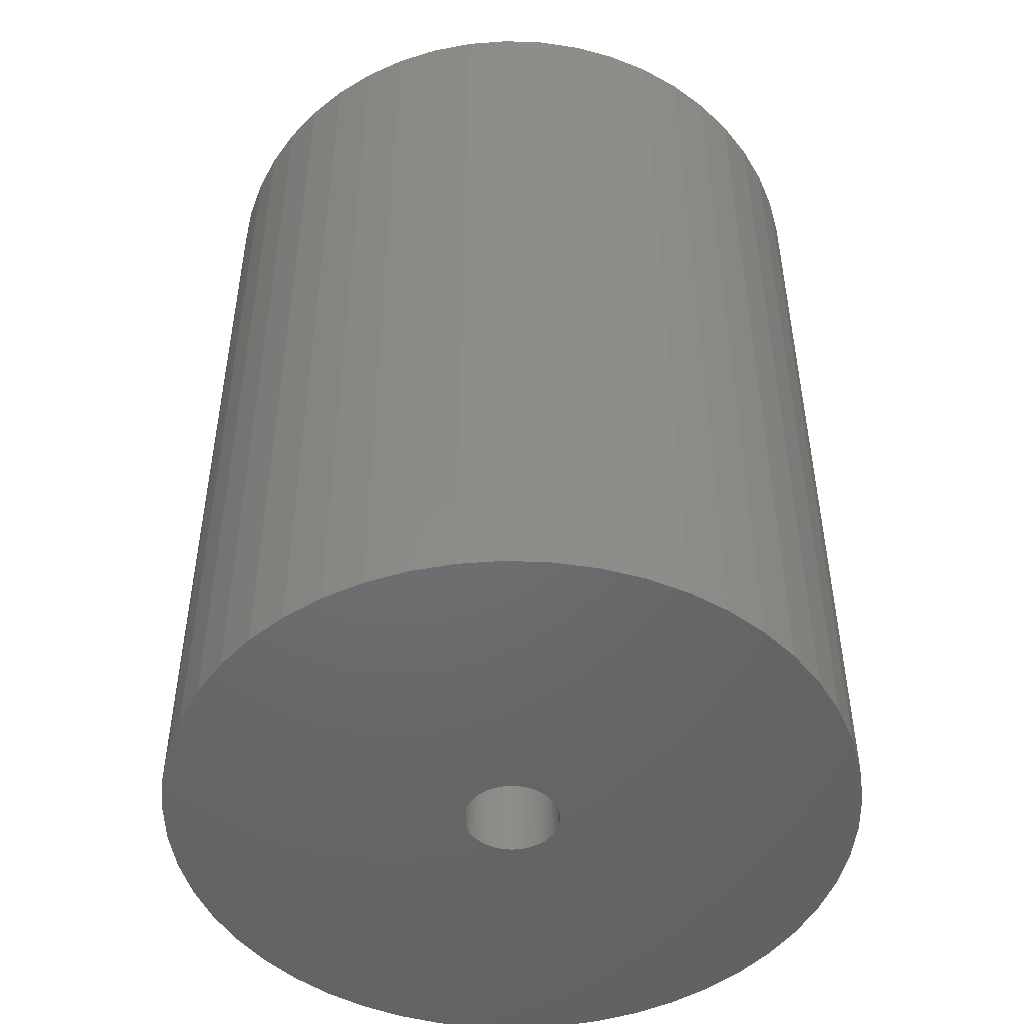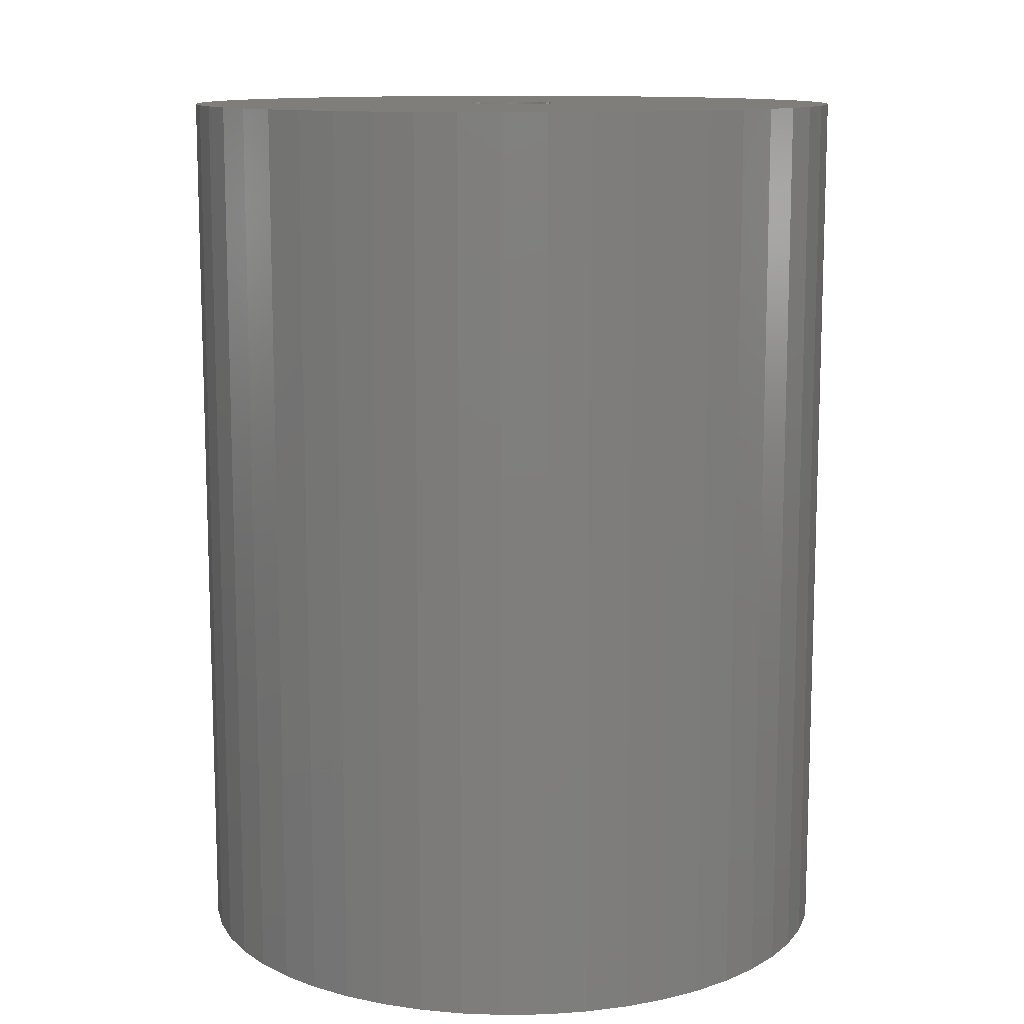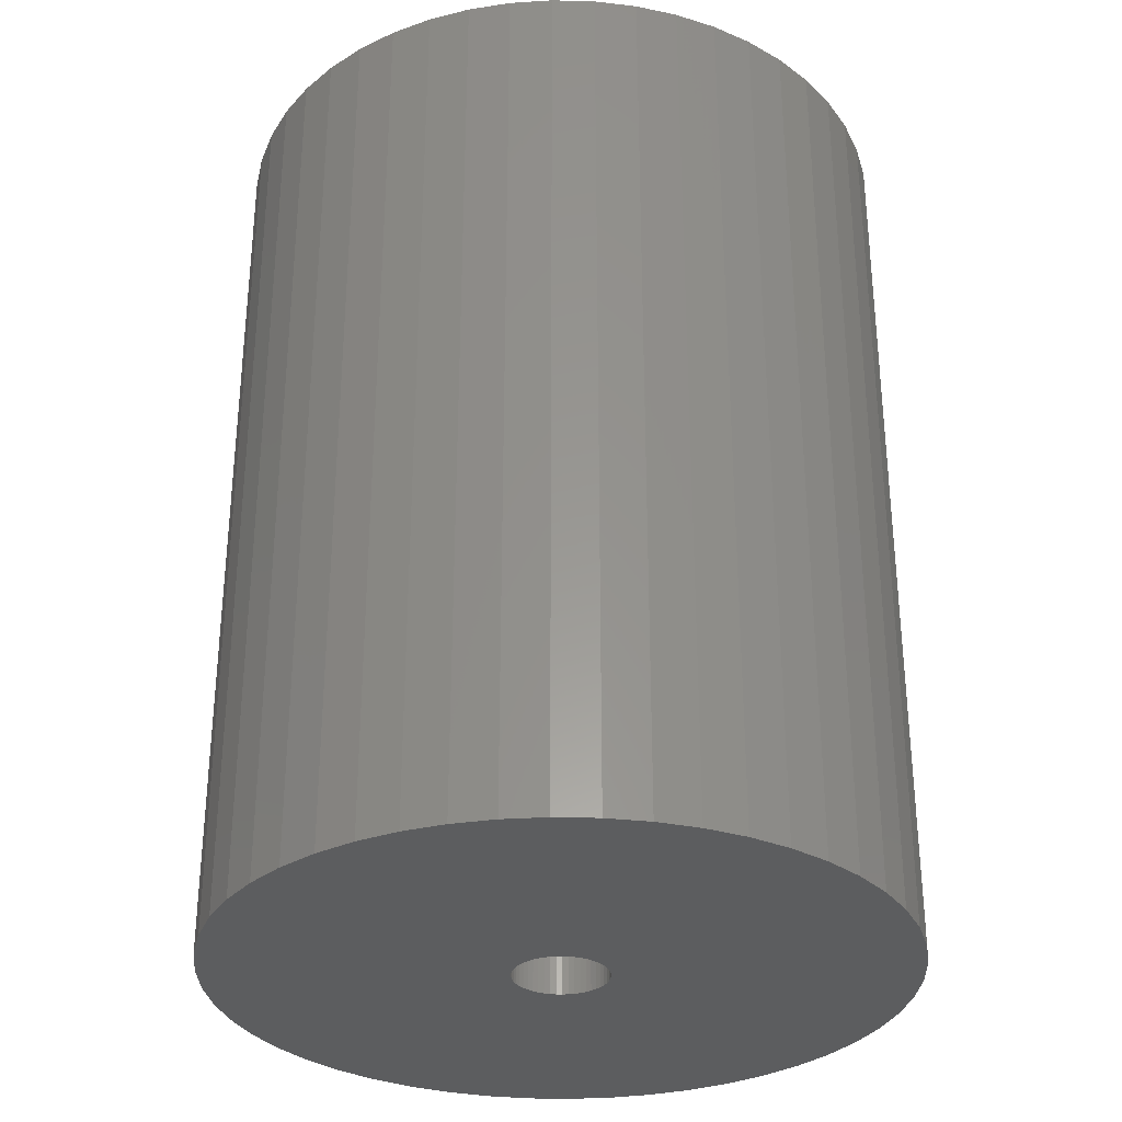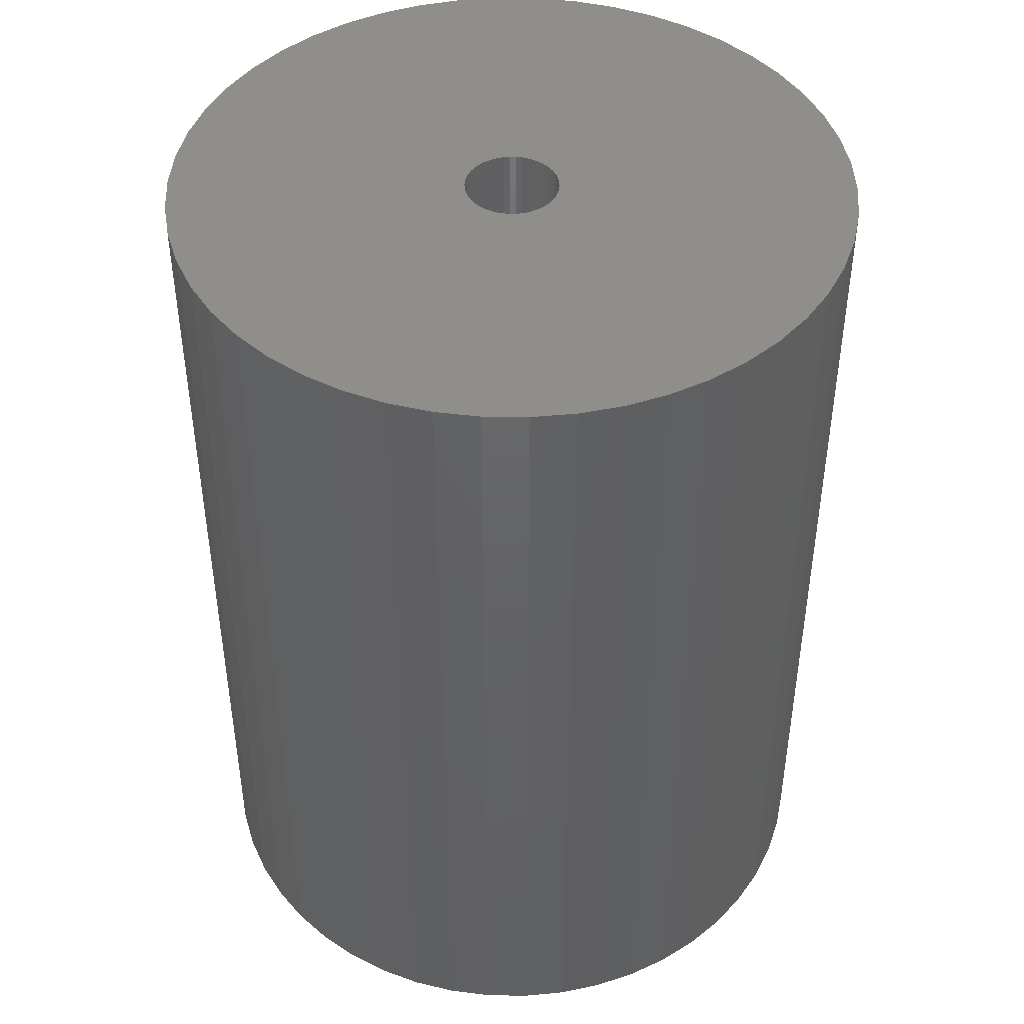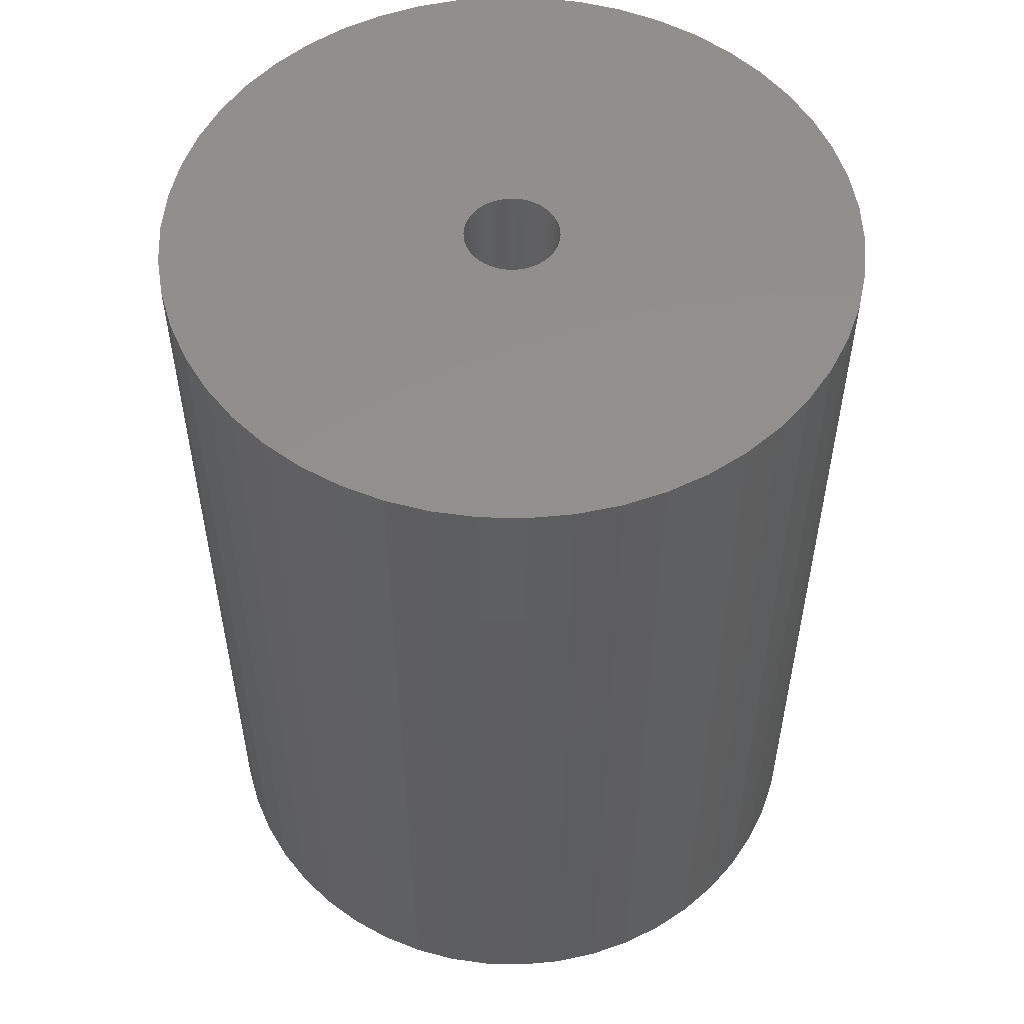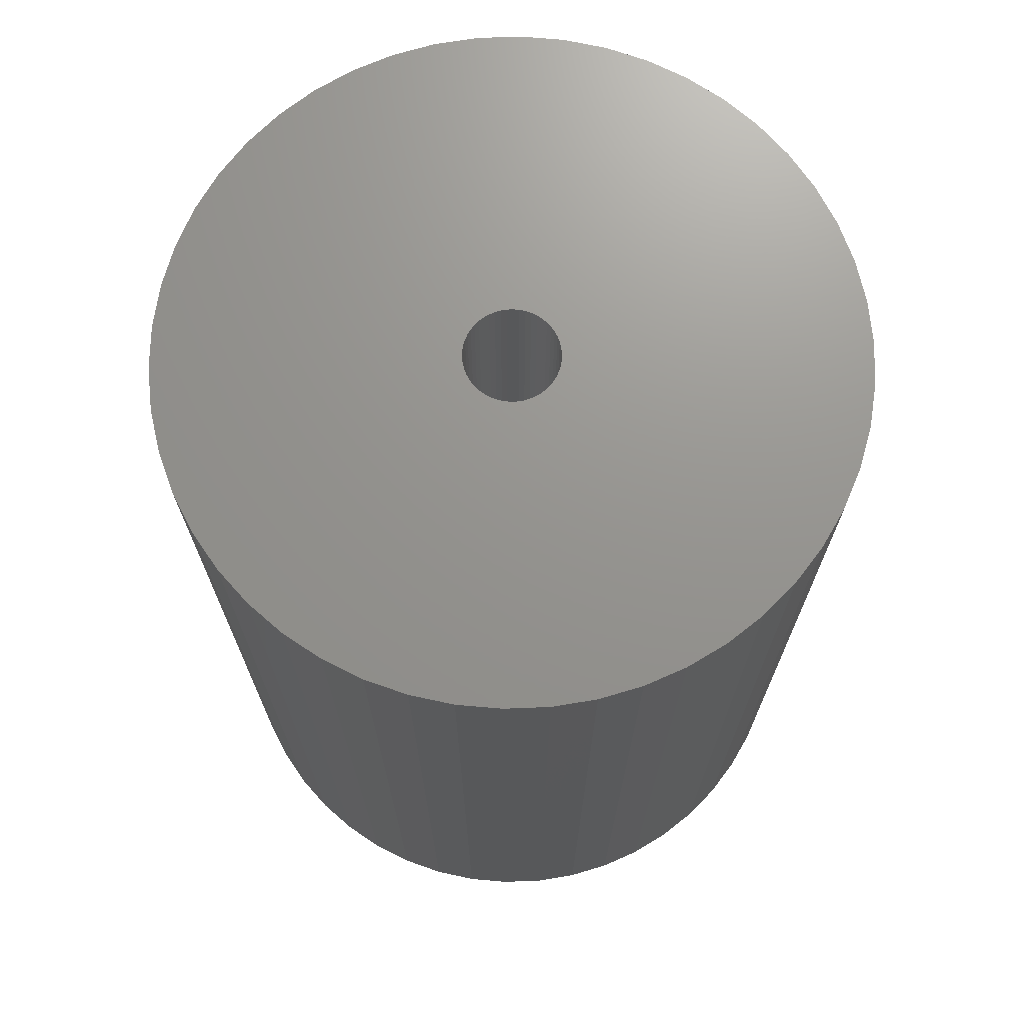
<metadata>
{"format":"stl","ext":"stl","renderer":"f3d","projection":"perspective","resolution":1024,"background":"white","views":[{"elev":-48.8,"azim":-168.0,"up":"+Z"},{"elev":11.7,"azim":62.7,"up":"+Z"},{"elev":-31.5,"azim":-102.9,"up":"+Z"},{"elev":44.7,"azim":-56.6,"up":"+Z"},{"elev":53.7,"azim":-99.4,"up":"+Z"},{"elev":71.1,"azim":55.4,"up":"+Z"}]}
</metadata>
<code>
# stl→obj: 200 verts, 400 faces
v 11.25 0 15
v 11.16 1.41 -15
v 11.16 1.41 15
v 11.25 0 -15
v -11.25 0 -15
v -11.16 1.41 15
v -11.16 1.41 -15
v -11.25 0 15
v 0.7064 11.23 -15
v -0.7064 11.23 15
v 0.7064 11.23 15
v -0.7064 11.23 -15
v -0.7064 -11.23 -15
v 0.7064 -11.23 15
v -0.7064 -11.23 15
v 0.7064 -11.23 -15
v 8.201 7.701 -15
v 7.171 8.668 15
v 8.201 7.701 15
v 7.171 8.668 -15
v -7.171 8.668 -15
v -8.201 7.701 15
v -7.171 8.668 15
v -8.201 7.701 -15
v -3.476 10.7 -15
v -4.79 10.18 15
v -3.476 10.7 15
v -4.79 10.18 -15
v 10.46 4.141 15
v 9.858 5.42 -15
v 9.858 5.42 15
v 10.46 4.141 -15
v 10.9 2.798 -15
v 10.9 2.798 15
v 4.79 10.18 -15
v 3.476 10.7 15
v 4.79 10.18 15
v 3.476 10.7 -15
v 6.028 9.499 15
v 6.028 9.499 -15
v -10.46 4.141 -15
v -9.858 5.42 15
v -9.858 5.42 -15
v -10.46 4.141 15
v 1.55 0 15
v 1.538 0.1943 15
v 11.16 -1.41 15
v 1.501 0.3855 15
v 1.538 -0.1943 15
v 1.441 0.5706 15
v 10.9 -2.798 15
v 1.358 0.7467 15
v 9.101 6.613 15
v 1.501 -0.3855 15
v 1.254 0.9111 15
v 10.46 -4.141 15
v 1.13 1.061 15
v 1.441 -0.5706 15
v 0.988 1.194 15
v 9.858 -5.42 15
v 0.8305 1.309 15
v 1.358 -0.7467 15
v 0.66 1.402 15
v 9.101 -6.613 15
v 0.479 1.474 15
v 2.108 11.05 15
v 1.254 -0.9111 15
v 8.201 -7.701 15
v 0.2904 1.523 15
v 0.09732 1.547 15
v -0.09732 1.547 15
v -0.2904 1.523 15
v -2.108 11.05 15
v -0.479 1.474 15
v -0.66 1.402 15
v -0.8305 1.309 15
v -6.028 9.499 15
v -0.988 1.194 15
v -1.13 1.061 15
v -1.254 0.9111 15
v 1.13 -1.061 15
v 7.171 -8.668 15
v 0.988 -1.194 15
v 6.028 -9.499 15
v 0.8305 -1.309 15
v 4.79 -10.18 15
v 0.66 -1.402 15
v 3.476 -10.7 15
v 0.479 -1.474 15
v 2.108 -11.05 15
v 0.2904 -1.523 15
v 0.09732 -1.547 15
v -0.09732 -1.547 15
v -0.2904 -1.523 15
v -2.108 -11.05 15
v -0.479 -1.474 15
v -3.476 -10.7 15
v -0.66 -1.402 15
v -4.79 -10.18 15
v -0.8305 -1.309 15
v -6.028 -9.499 15
v -0.988 -1.194 15
v -7.171 -8.668 15
v -1.13 -1.061 15
v -8.201 -7.701 15
v -1.254 -0.9111 15
v -9.101 -6.613 15
v -1.358 -0.7467 15
v -9.858 -5.42 15
v -1.441 -0.5706 15
v -10.46 -4.141 15
v -1.501 -0.3855 15
v -10.9 -2.798 15
v -1.538 -0.1943 15
v -11.16 -1.41 15
v -1.55 0 15
v -9.101 6.613 15
v -1.358 0.7467 15
v -1.441 0.5706 15
v -1.501 0.3855 15
v -10.9 2.798 15
v -1.538 0.1943 15
v -2.108 11.05 -15
v 2.108 -11.05 -15
v 3.476 -10.7 -15
v 4.79 -10.18 -15
v 9.101 6.613 -15
v 2.108 11.05 -15
v -9.101 6.613 -15
v -10.9 2.798 -15
v -6.028 9.499 -15
v 11.16 -1.41 -15
v 6.028 -9.499 -15
v 7.171 -8.668 -15
v 8.201 -7.701 -15
v 10.46 -4.141 -15
v 9.858 -5.42 -15
v -10.46 -4.141 -15
v -10.9 -2.798 -15
v 9.101 -6.613 -15
v 10.9 -2.798 -15
v -8.201 -7.701 -15
v -7.171 -8.668 -15
v -9.101 -6.613 -15
v -9.858 -5.42 -15
v 1.55 0 -15
v 1.538 -0.1943 -15
v 1.501 -0.3855 -15
v 1.538 0.1943 -15
v 1.441 -0.5706 -15
v 1.358 -0.7467 -15
v 1.501 0.3855 -15
v 1.254 -0.9111 -15
v 1.13 -1.061 -15
v 1.441 0.5706 -15
v 0.988 -1.194 -15
v 0.8305 -1.309 -15
v 1.358 0.7467 -15
v 0.66 -1.402 -15
v 0.479 -1.474 -15
v 1.254 0.9111 -15
v 0.2904 -1.523 -15
v 0.09732 -1.547 -15
v -0.09732 -1.547 -15
v -0.2904 -1.523 -15
v -2.108 -11.05 -15
v -0.479 -1.474 -15
v -3.476 -10.7 -15
v -0.66 -1.402 -15
v -4.79 -10.18 -15
v -0.8305 -1.309 -15
v -6.028 -9.499 -15
v -0.988 -1.194 -15
v -1.13 -1.061 -15
v -1.254 -0.9111 -15
v 1.13 1.061 -15
v 0.988 1.194 -15
v 0.8305 1.309 -15
v 0.66 1.402 -15
v 0.479 1.474 -15
v 0.2904 1.523 -15
v 0.09732 1.547 -15
v -0.09732 1.547 -15
v -0.2904 1.523 -15
v -0.479 1.474 -15
v -0.66 1.402 -15
v -0.8305 1.309 -15
v -0.988 1.194 -15
v -1.13 1.061 -15
v -1.254 0.9111 -15
v -1.358 0.7467 -15
v -1.441 0.5706 -15
v -1.501 0.3855 -15
v -1.538 0.1943 -15
v -1.55 0 -15
v -1.358 -0.7467 -15
v -1.441 -0.5706 -15
v -1.501 -0.3855 -15
v -1.538 -0.1943 -15
v -11.16 -1.41 -15
f 1 2 3
f 2 1 4
f 5 6 7
f 6 5 8
f 9 10 11
f 10 9 12
f 13 14 15
f 14 13 16
f 17 18 19
f 18 17 20
f 21 22 23
f 22 21 24
f 25 26 27
f 26 25 28
f 29 30 31
f 30 29 32
f 3 33 34
f 33 3 2
f 35 36 37
f 36 35 38
f 20 39 18
f 39 20 40
f 41 42 43
f 42 41 44
f 45 1 3
f 46 3 34
f 1 45 47
f 48 34 29
f 49 47 45
f 50 29 31
f 47 49 51
f 52 31 53
f 54 51 49
f 55 53 19
f 51 54 56
f 57 19 18
f 58 56 54
f 59 18 39
f 56 58 60
f 61 39 37
f 62 60 58
f 63 37 36
f 60 62 64
f 65 36 66
f 67 64 62
f 64 67 68
f 3 46 45
f 34 48 46
f 29 50 48
f 31 52 50
f 53 55 52
f 19 57 55
f 18 59 57
f 39 61 59
f 69 66 11
f 37 63 61
f 36 65 63
f 66 69 65
f 11 70 69
f 11 71 70
f 10 71 11
f 71 10 72
f 73 72 10
f 72 73 74
f 27 74 73
f 74 27 75
f 26 75 27
f 75 26 76
f 77 76 26
f 76 77 78
f 23 78 77
f 78 23 79
f 79 22 80
f 22 79 23
f 81 68 67
f 68 81 82
f 83 82 81
f 82 83 84
f 85 84 83
f 84 85 86
f 87 86 85
f 86 87 88
f 89 88 87
f 88 89 90
f 91 90 89
f 90 91 14
f 92 14 91
f 93 14 92
f 15 93 94
f 95 94 96
f 97 96 98
f 93 15 14
f 99 98 100
f 101 100 102
f 103 102 104
f 105 104 106
f 107 106 108
f 109 108 110
f 111 110 112
f 113 112 114
f 94 95 15
f 115 114 116
f 117 80 22
f 80 117 118
f 96 97 95
f 42 118 117
f 98 99 97
f 118 42 119
f 100 101 99
f 44 119 42
f 102 103 101
f 119 44 120
f 104 105 103
f 121 120 44
f 106 107 105
f 120 121 122
f 108 109 107
f 6 122 121
f 110 111 109
f 122 6 116
f 112 113 111
f 8 116 6
f 114 115 113
f 116 8 115
f 123 27 73
f 27 123 25
f 16 90 14
f 90 16 124
f 125 86 88
f 86 125 126
f 34 32 29
f 32 34 33
f 53 17 19
f 17 53 127
f 31 127 53
f 127 31 30
f 38 66 36
f 66 38 128
f 128 11 66
f 11 128 9
f 40 37 39
f 37 40 35
f 43 117 129
f 117 43 42
f 129 22 24
f 22 129 117
f 130 44 41
f 44 130 121
f 7 121 130
f 121 7 6
f 28 77 26
f 77 28 131
f 131 23 77
f 23 131 21
f 12 73 10
f 73 12 123
f 47 4 1
f 4 47 132
f 126 84 86
f 84 126 133
f 134 68 82
f 68 134 135
f 60 136 56
f 136 60 137
f 138 113 139
f 113 138 111
f 68 140 64
f 140 68 135
f 51 132 47
f 132 51 141
f 56 141 51
f 141 56 136
f 142 103 105
f 103 142 143
f 144 109 145
f 109 144 107
f 146 4 132
f 147 132 141
f 4 146 2
f 148 141 136
f 149 2 146
f 150 136 137
f 2 149 33
f 151 137 140
f 152 33 149
f 153 140 135
f 33 152 32
f 154 135 134
f 155 32 152
f 156 134 133
f 32 155 30
f 157 133 126
f 158 30 155
f 159 126 125
f 30 158 127
f 160 125 124
f 161 127 158
f 127 161 17
f 132 147 146
f 141 148 147
f 136 150 148
f 137 151 150
f 140 153 151
f 135 154 153
f 134 156 154
f 133 157 156
f 162 124 16
f 126 159 157
f 125 160 159
f 124 162 160
f 16 163 162
f 16 164 163
f 13 164 16
f 164 13 165
f 166 165 13
f 165 166 167
f 168 167 166
f 167 168 169
f 170 169 168
f 169 170 171
f 172 171 170
f 171 172 173
f 143 173 172
f 173 143 174
f 174 142 175
f 142 174 143
f 176 17 161
f 17 176 20
f 177 20 176
f 20 177 40
f 178 40 177
f 40 178 35
f 179 35 178
f 35 179 38
f 180 38 179
f 38 180 128
f 181 128 180
f 128 181 9
f 182 9 181
f 183 9 182
f 12 183 184
f 123 184 185
f 25 185 186
f 183 12 9
f 28 186 187
f 131 187 188
f 21 188 189
f 24 189 190
f 129 190 191
f 43 191 192
f 41 192 193
f 130 193 194
f 184 123 12
f 7 194 195
f 144 175 142
f 175 144 196
f 185 25 123
f 145 196 144
f 186 28 25
f 196 145 197
f 187 131 28
f 138 197 145
f 188 21 131
f 197 138 198
f 189 24 21
f 139 198 138
f 190 129 24
f 198 139 199
f 191 43 129
f 200 199 139
f 192 41 43
f 199 200 195
f 193 130 41
f 5 195 200
f 194 7 130
f 195 5 7
f 124 88 90
f 88 124 125
f 133 82 84
f 82 133 134
f 64 137 60
f 137 64 140
f 166 15 95
f 15 166 13
f 170 97 99
f 97 170 168
f 143 101 103
f 101 143 172
f 168 95 97
f 95 168 166
f 142 107 144
f 107 142 105
f 145 111 138
f 111 145 109
f 139 115 200
f 115 139 113
f 200 8 5
f 8 200 115
f 172 99 101
f 99 172 170
f 155 52 158
f 52 155 50
f 120 192 119
f 192 120 193
f 158 55 161
f 55 158 52
f 180 63 65
f 63 180 179
f 186 74 75
f 74 186 185
f 119 191 118
f 191 119 192
f 148 49 147
f 49 148 54
f 178 59 61
f 59 178 177
f 122 193 120
f 193 122 194
f 80 189 79
f 189 80 190
f 187 75 76
f 75 187 186
f 185 72 74
f 72 185 184
f 146 46 149
f 46 146 45
f 150 54 148
f 54 150 58
f 173 104 102
f 104 173 174
f 156 85 83
f 85 156 157
f 149 48 152
f 48 149 46
f 152 50 155
f 50 152 48
f 177 57 59
f 57 177 176
f 161 57 176
f 57 161 55
f 183 70 71
f 70 183 182
f 181 65 69
f 65 181 180
f 179 61 63
f 61 179 178
f 116 194 122
f 194 116 195
f 118 190 80
f 190 118 191
f 184 71 72
f 71 184 183
f 188 76 78
f 76 188 187
f 189 78 79
f 78 189 188
f 163 93 92
f 93 163 164
f 110 198 112
f 198 110 197
f 104 175 106
f 175 104 174
f 162 92 91
f 92 162 163
f 160 91 89
f 91 160 162
f 182 69 70
f 69 182 181
f 147 45 146
f 45 147 49
f 169 100 98
f 100 169 171
f 165 96 94
f 96 165 167
f 114 195 116
f 195 114 199
f 157 87 85
f 87 157 159
f 154 67 153
f 67 154 81
f 151 58 150
f 58 151 62
f 153 62 151
f 62 153 67
f 164 94 93
f 94 164 165
f 112 199 114
f 199 112 198
f 106 196 108
f 196 106 175
f 108 197 110
f 197 108 196
f 159 89 87
f 89 159 160
f 154 83 81
f 83 154 156
f 171 102 100
f 102 171 173
f 167 98 96
f 98 167 169

</code>
